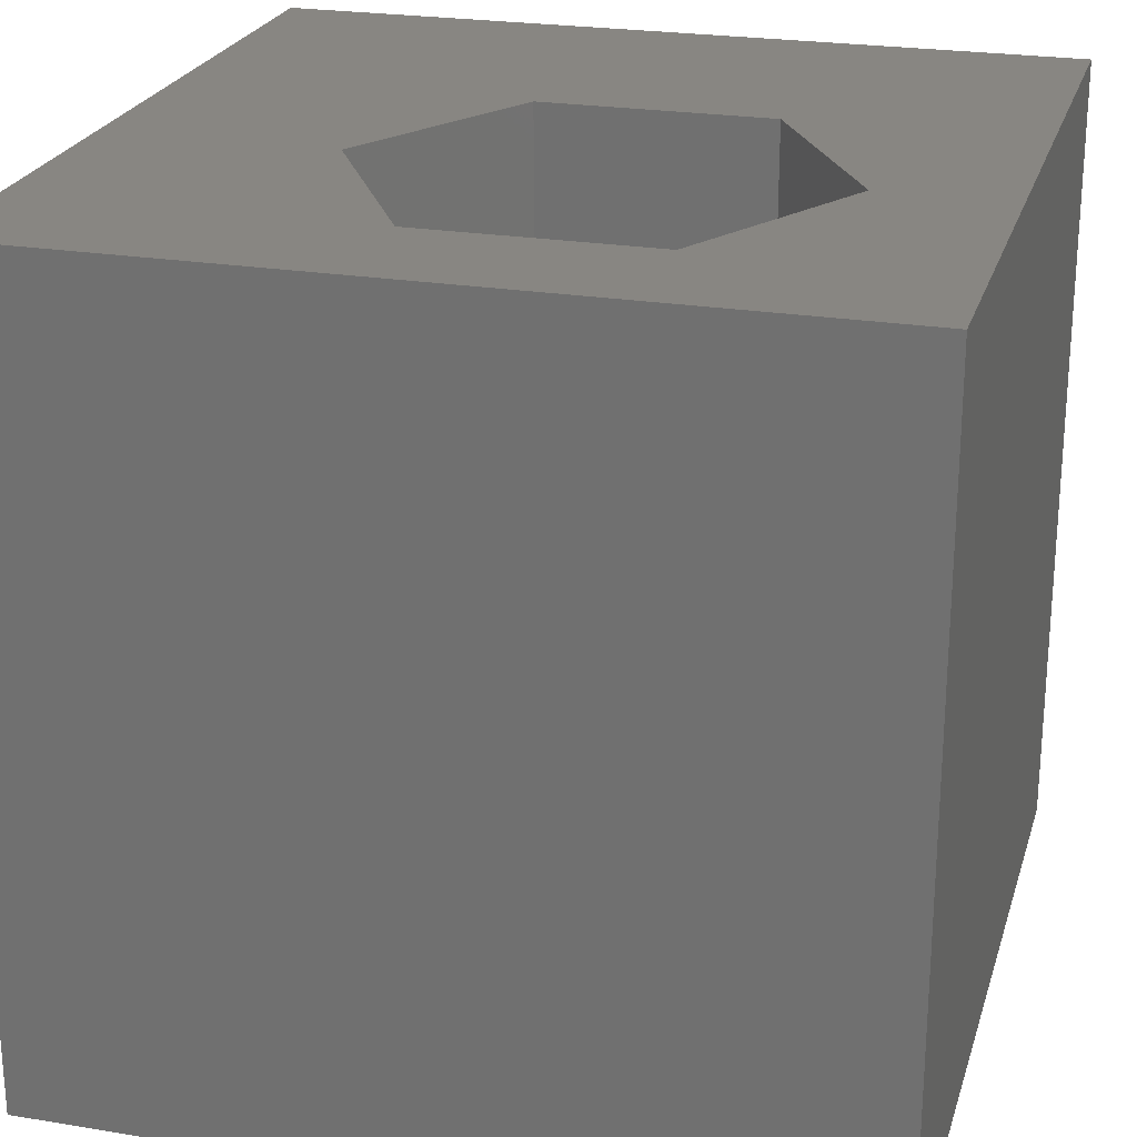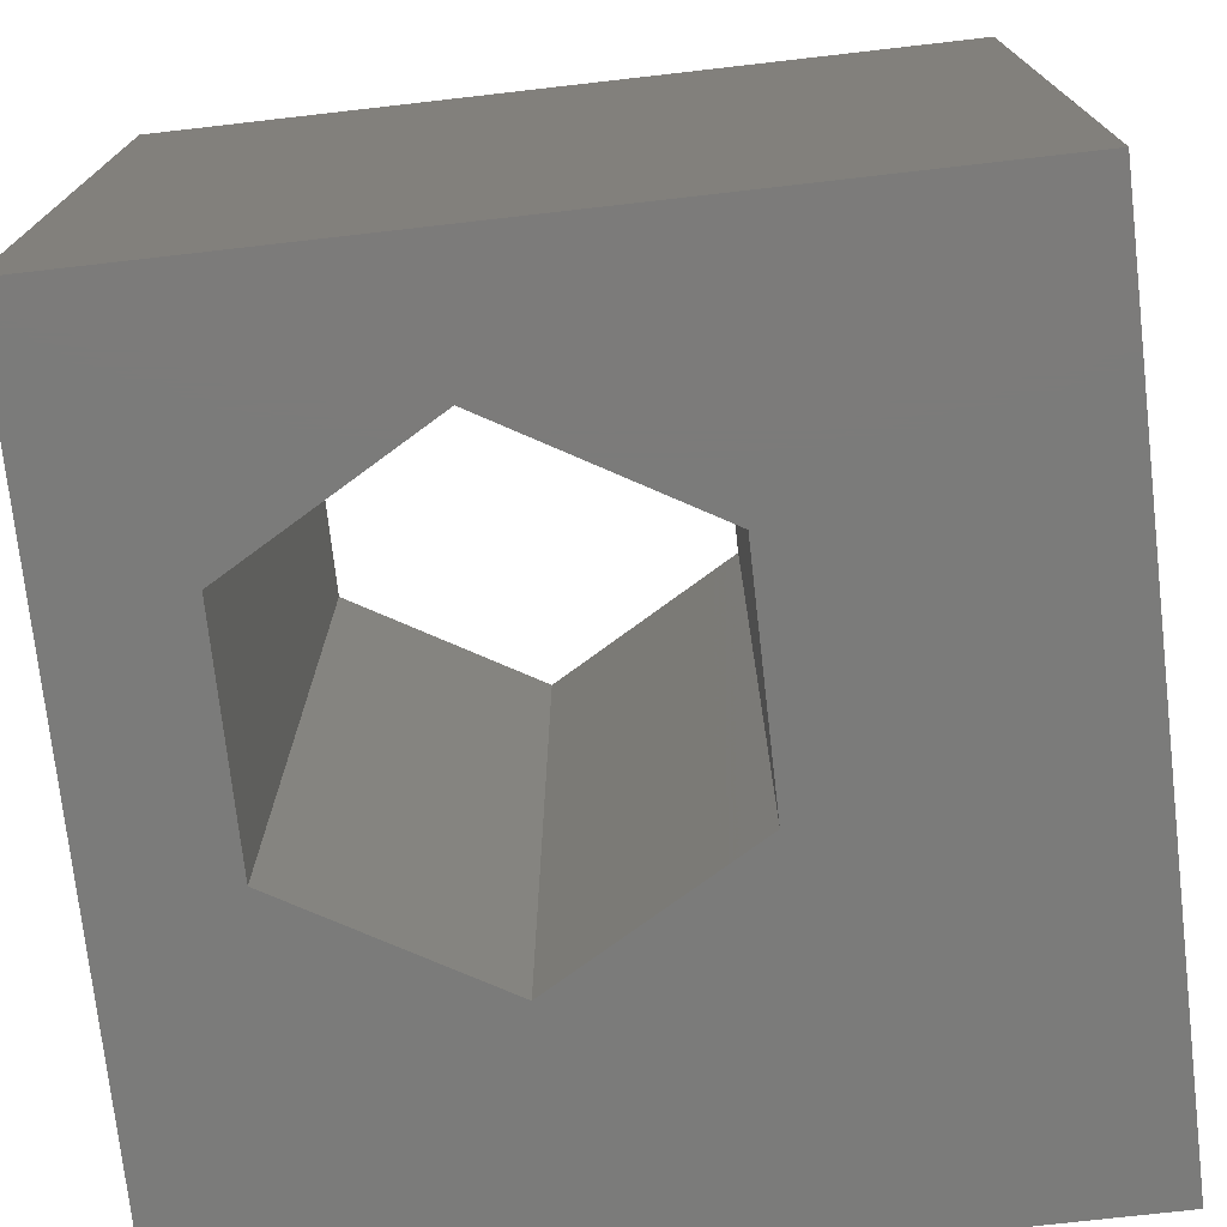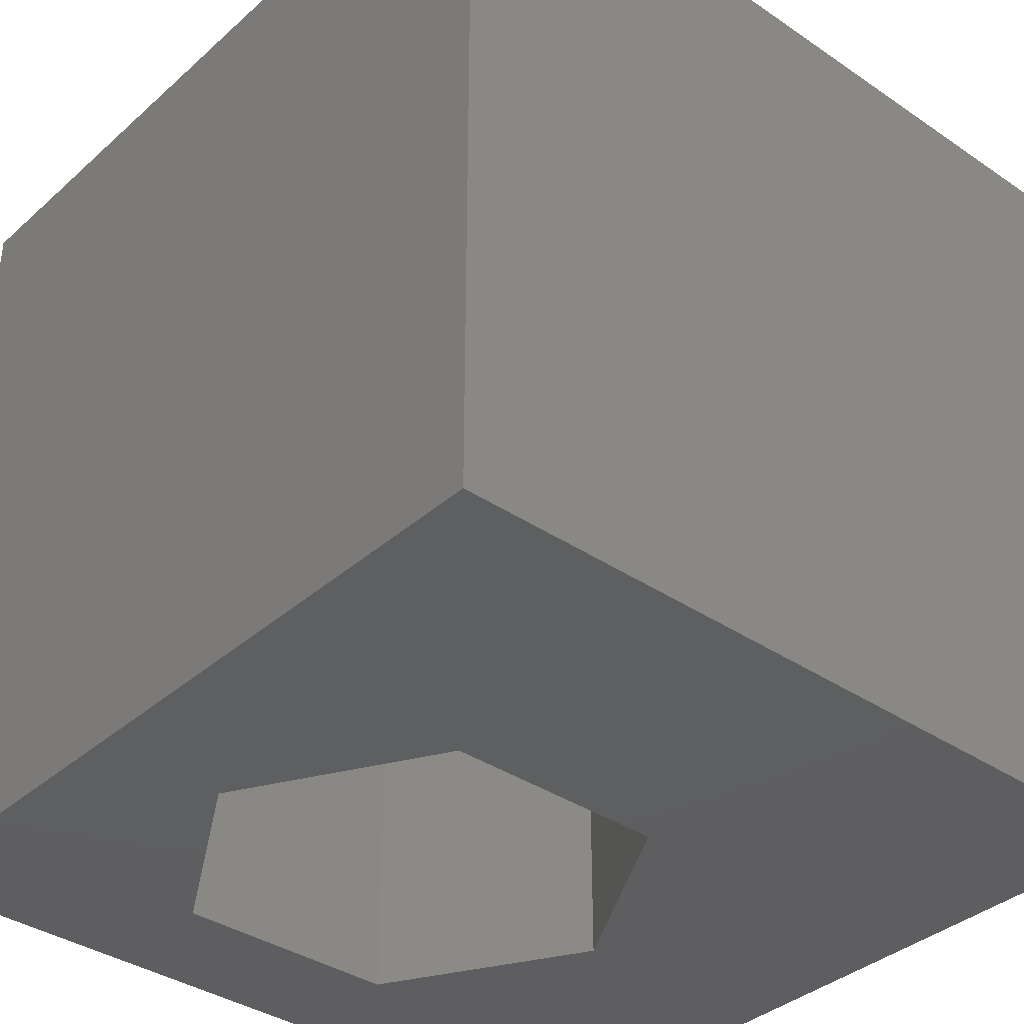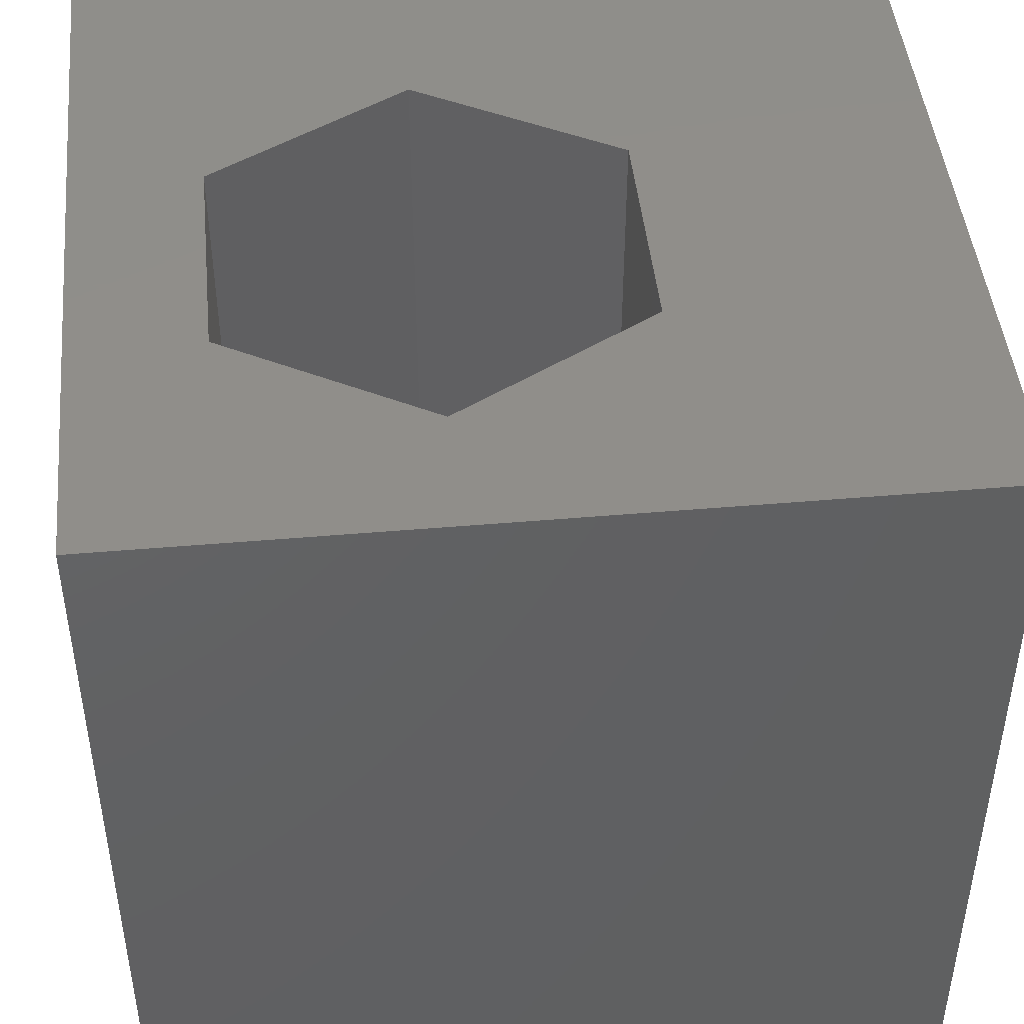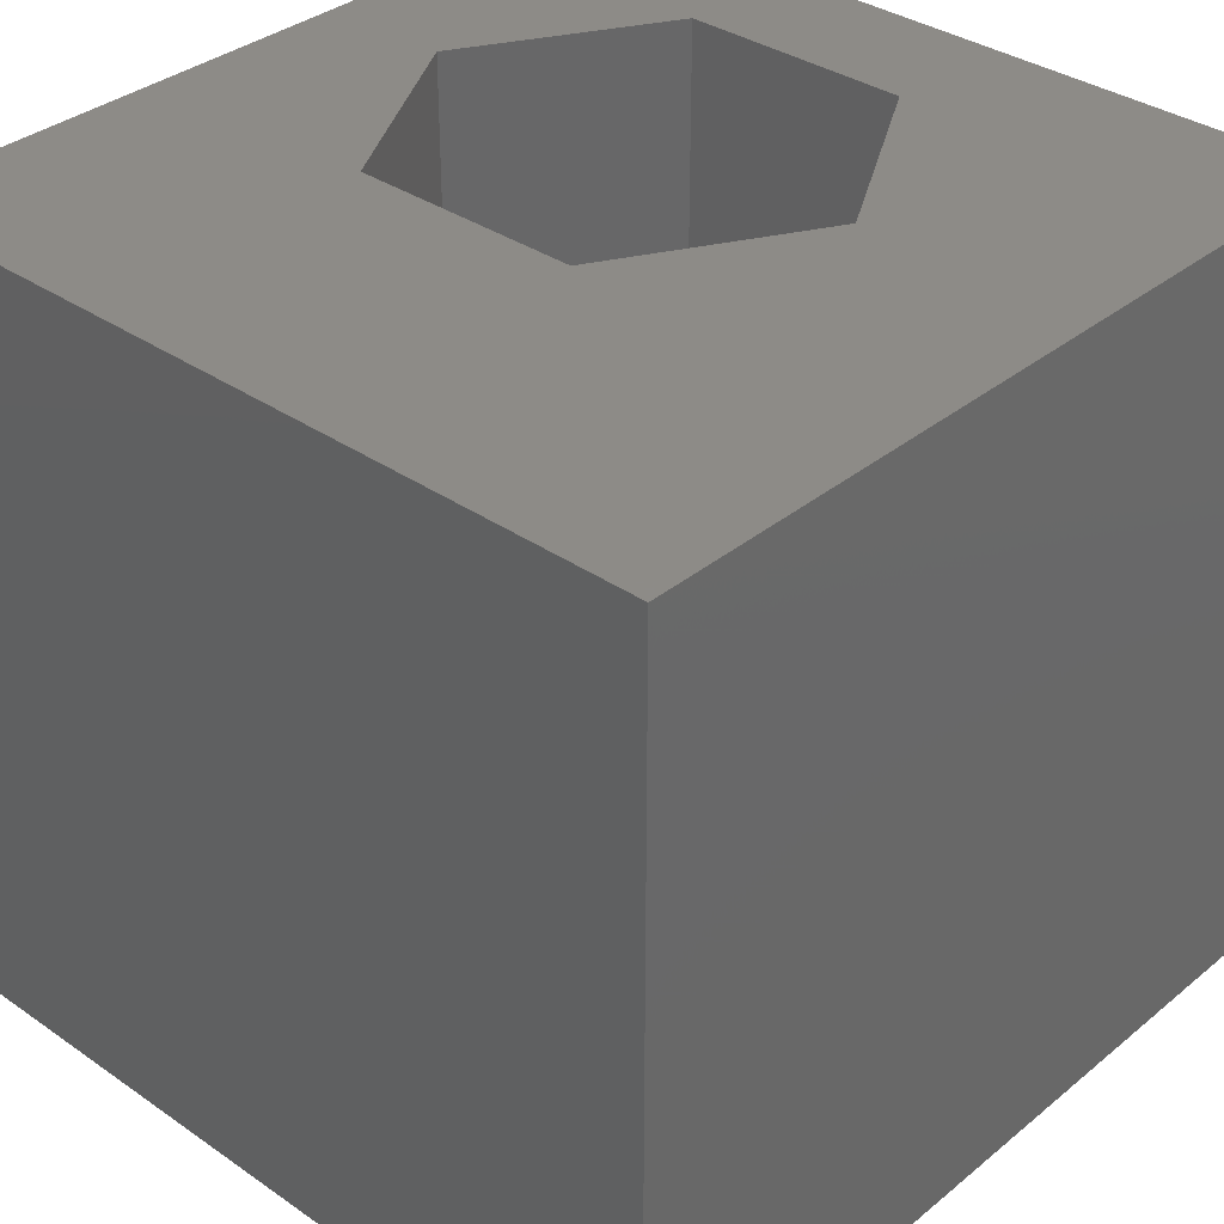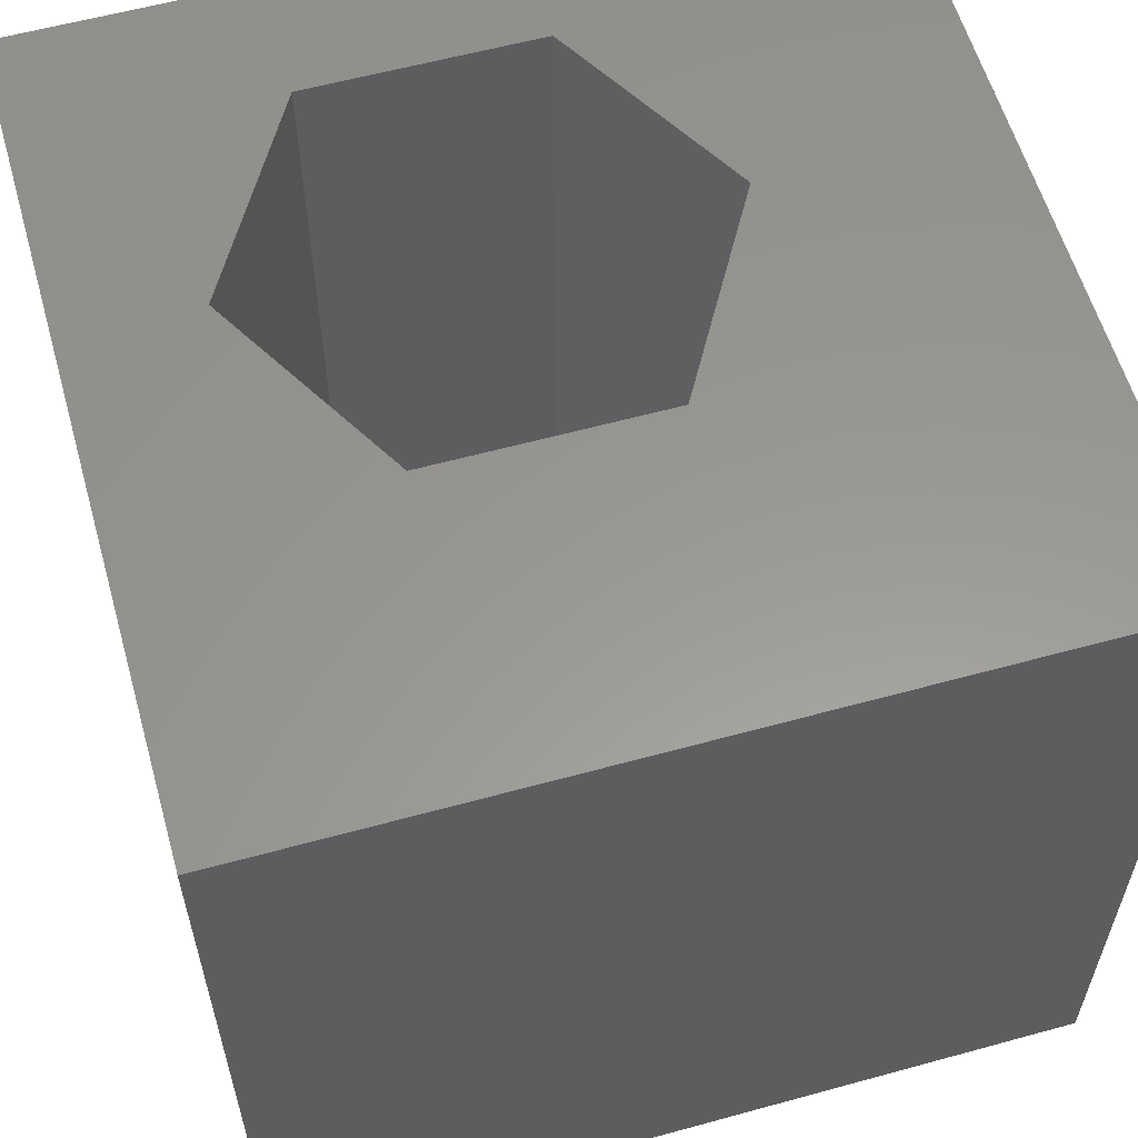
<metadata>
{"format":"stl","ext":"stl","renderer":"f3d","projection":"perspective","resolution":1024,"background":"white","views":[{"elev":23.8,"azim":15.4,"up":"+Z"},{"elev":-74.4,"azim":96.5,"up":"+Z"},{"elev":-36.8,"azim":138.7,"up":"+Z"},{"elev":45.7,"azim":84.3,"up":"+Z"},{"elev":34.8,"azim":-137.3,"up":"+Z"},{"elev":58.9,"azim":164.2,"up":"+Z"}]}
</metadata>
<code>
# stl→obj: 20 verts, 40 faces
v 0 10 10
v 0 10 0
v 0 0 10
v 0 0 0
v 10 10 10
v 8.42 3.991 10
v 10 0 10
v 7.014 1.555 10
v 4.201 1.555 10
v 2.794 3.991 10
v 4.201 6.427 10
v 7.014 6.427 10
v 10 10 0
v 10 0 0
v 8.42 3.991 0
v 7.014 6.427 0
v 4.201 6.427 0
v 2.794 3.991 0
v 4.201 1.555 0
v 7.014 1.555 0
f 1 2 3
f 3 2 4
f 5 6 7
f 7 6 8
f 7 8 3
f 8 9 3
f 3 9 10
f 3 10 1
f 1 10 11
f 1 11 5
f 5 11 12
f 5 12 6
f 13 5 14
f 14 5 7
f 14 15 13
f 13 15 16
f 13 16 2
f 16 17 2
f 2 17 18
f 2 18 4
f 4 18 19
f 4 19 14
f 14 19 20
f 14 20 15
f 5 13 1
f 1 13 2
f 14 7 4
f 4 7 3
f 18 17 10
f 10 17 11
f 17 16 11
f 11 16 12
f 16 15 12
f 12 15 6
f 15 20 6
f 6 20 8
f 20 19 8
f 8 19 9
f 19 18 9
f 9 18 10

</code>
